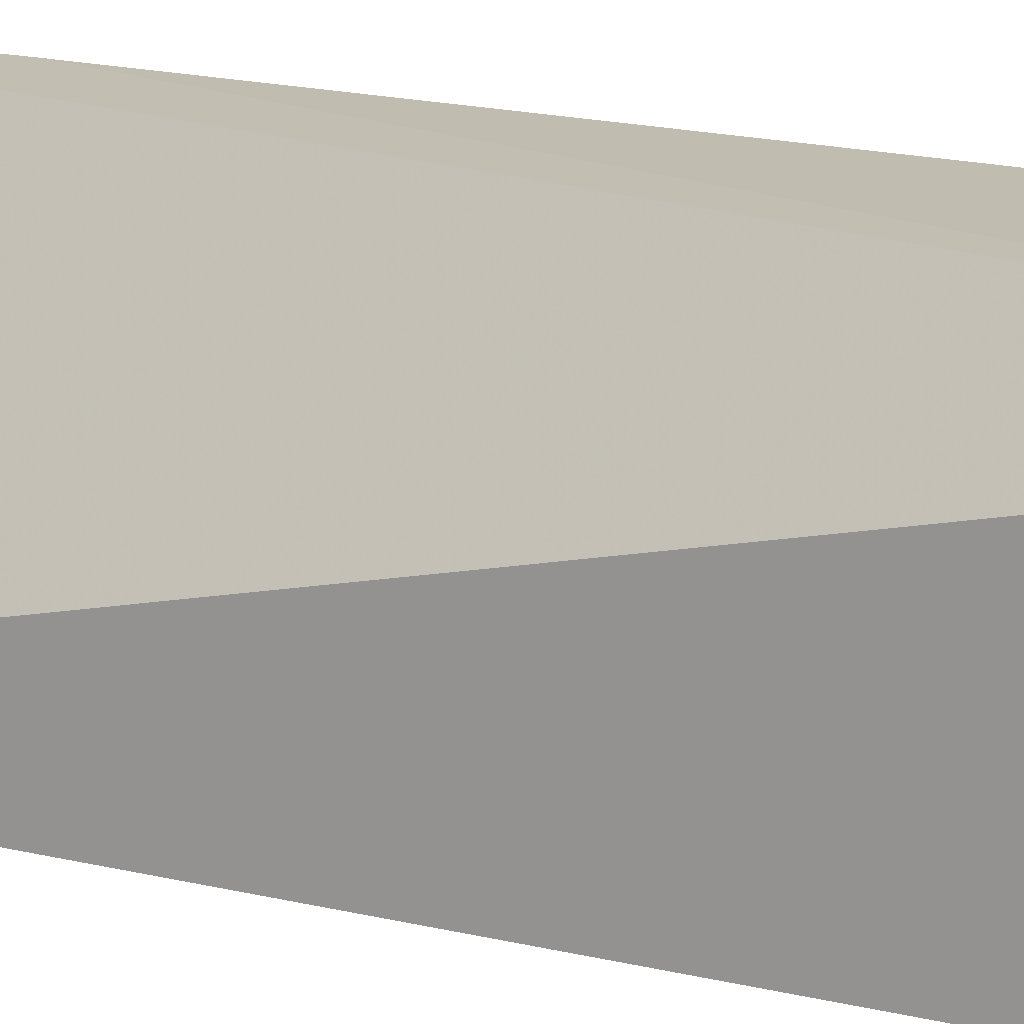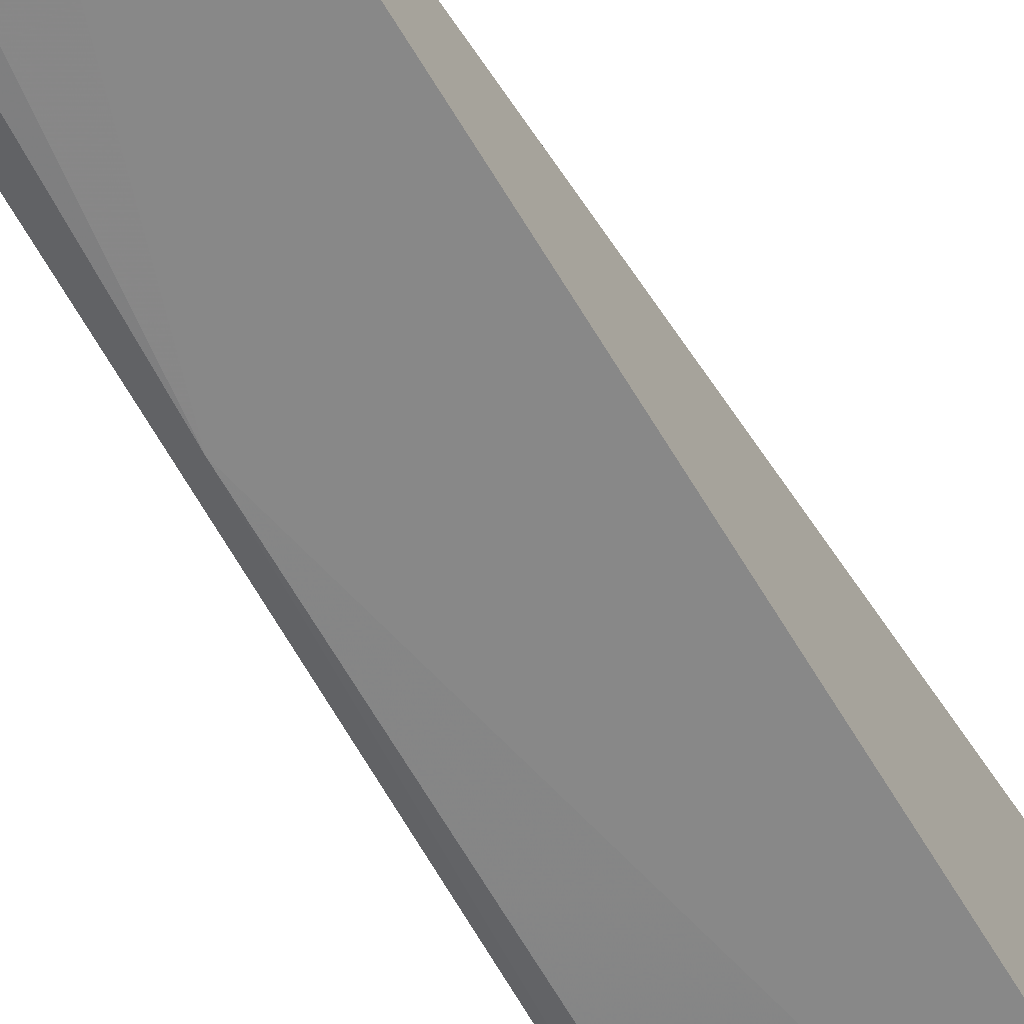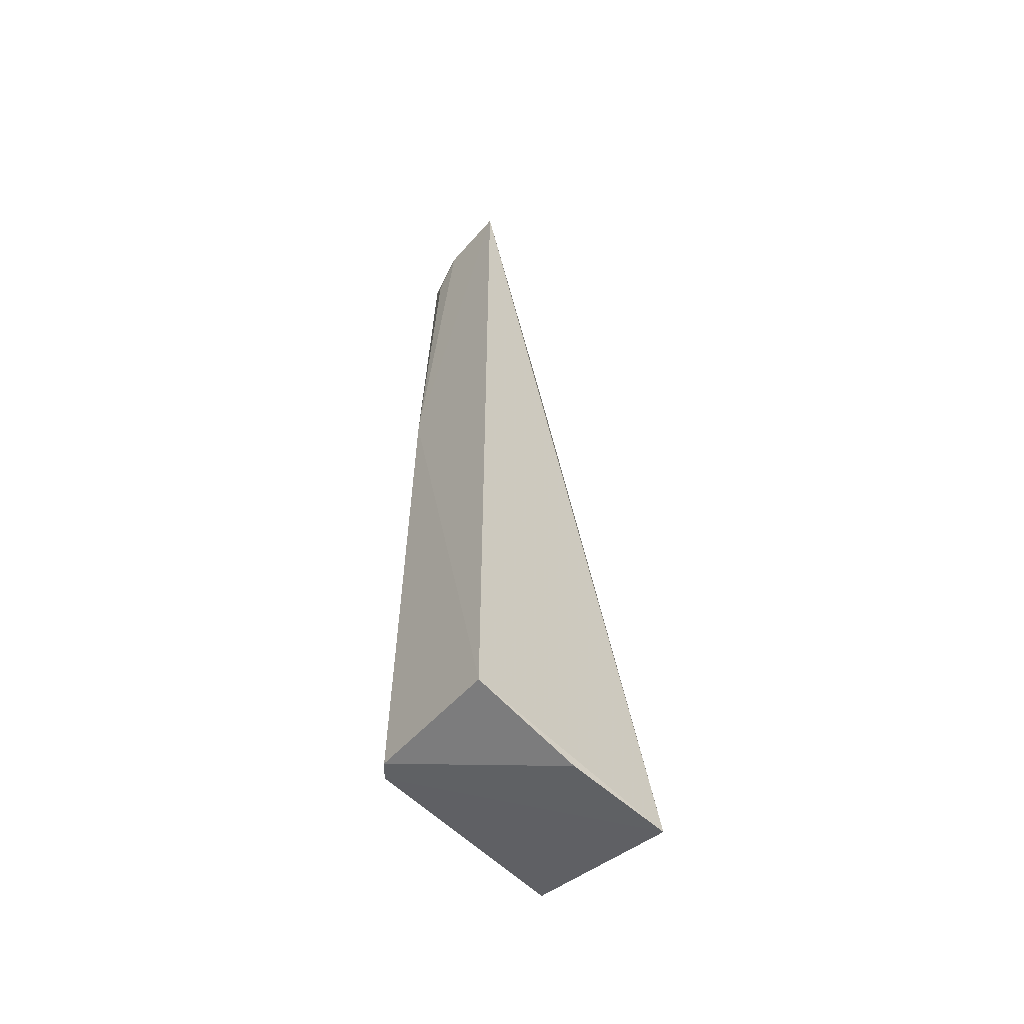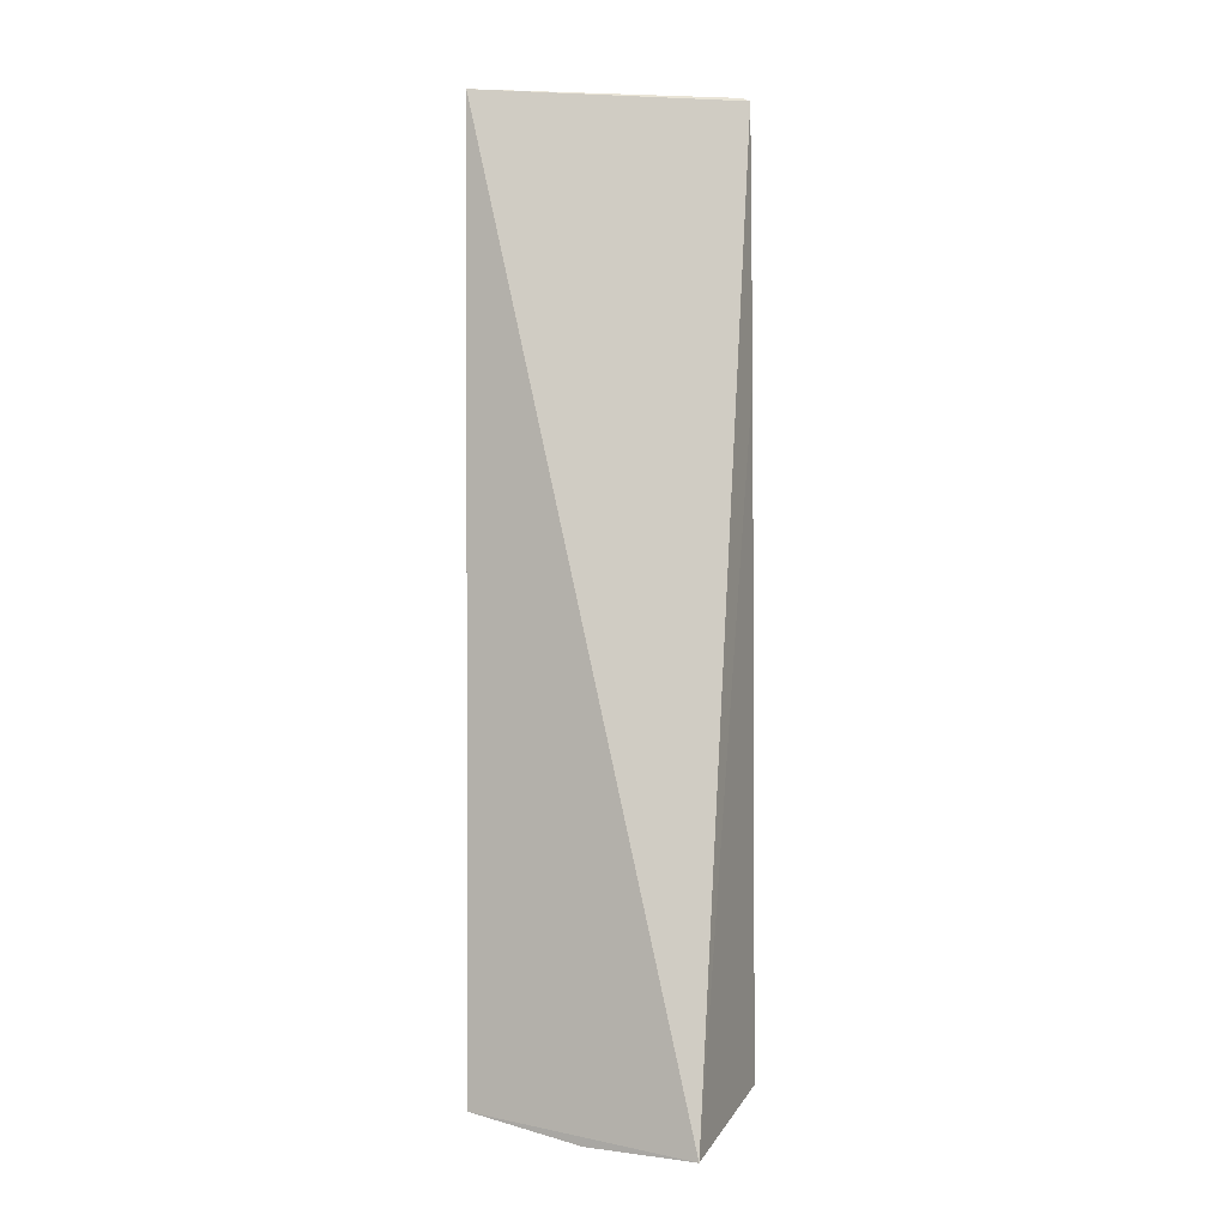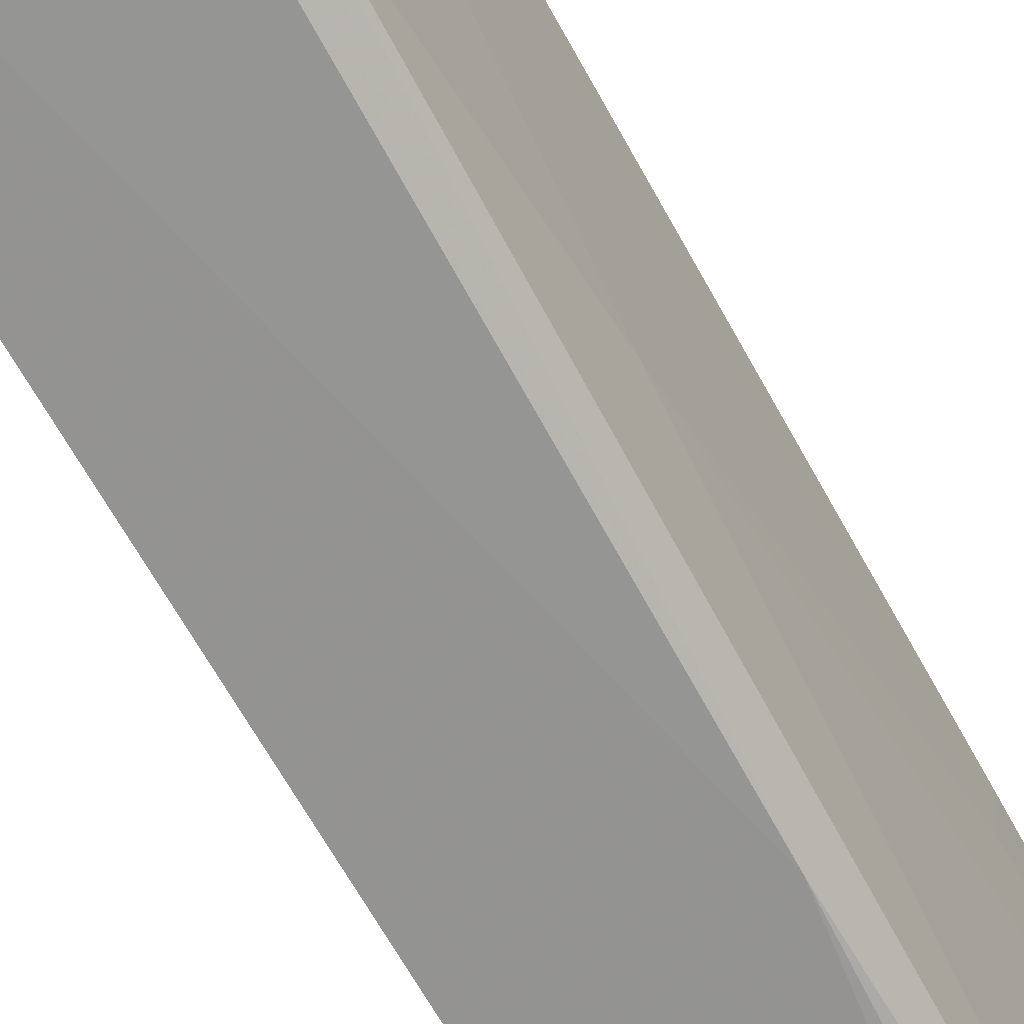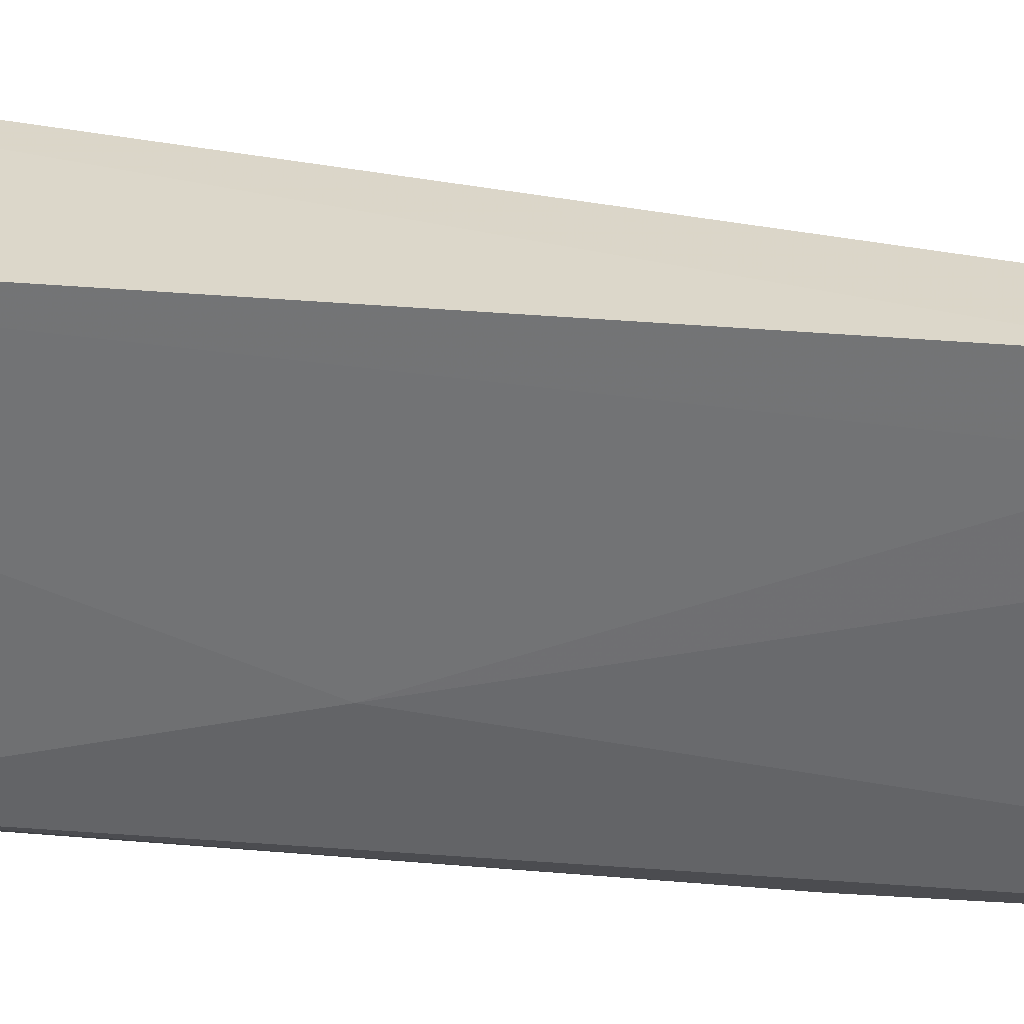
<metadata>
{"format":"obj","ext":"obj","renderer":"f3d","projection":"perspective","resolution":1024,"background":"white","views":[{"elev":16.4,"azim":117.8,"up":"+Y"},{"elev":-64.2,"azim":30.7,"up":"+Y"},{"elev":-56.1,"azim":46.9,"up":"+Z"},{"elev":1.2,"azim":111.6,"up":"+Z"},{"elev":-65.3,"azim":-150.8,"up":"+Y"},{"elev":30.9,"azim":-81.7,"up":"+Y"}]}
</metadata>
<code>
v -0.02482 -0.009738 0.05185
v -0.01733 -0.02118 0.05168
v -0.02485 -0.0093 0.05167
v -0.01738 -0.009318 0.001025
v -0.02509 -0.0201 0.002818
v -0.02388 -0.02017 0.05151
v -0.01729 -0.0212 0.002314
v -0.02505 -0.01698 0.02433
v -0.02568 -0.009277 0.002771
v -0.02374 -0.02091 0.03212
v -0.02119 -0.021 0.05167
v -0.01738 -0.01516 0.001184
v -0.02507 -0.01115 0.03798
v -0.025 -0.02019 0.01265
v -0.02513 -0.009251 0.03797
v -0.02433 -0.02078 0.00271
v -0.02273 -0.02081 0.04976
f 1 2 3
f 3 2 4
f 7 4 2
f 8 6 1
f 9 4 5
f 10 7 2
f 11 2 1
f 11 1 6
f 11 10 2
f 12 5 4
f 12 4 7
f 13 8 1
f 13 1 3
f 13 9 8
f 14 6 8
f 14 10 6
f 14 9 5
f 14 8 9
f 15 3 4
f 15 4 9
f 15 13 3
f 15 9 13
f 16 7 10
f 16 12 7
f 16 5 12
f 16 14 5
f 16 10 14
f 17 11 6
f 17 6 10
f 17 10 11

</code>
